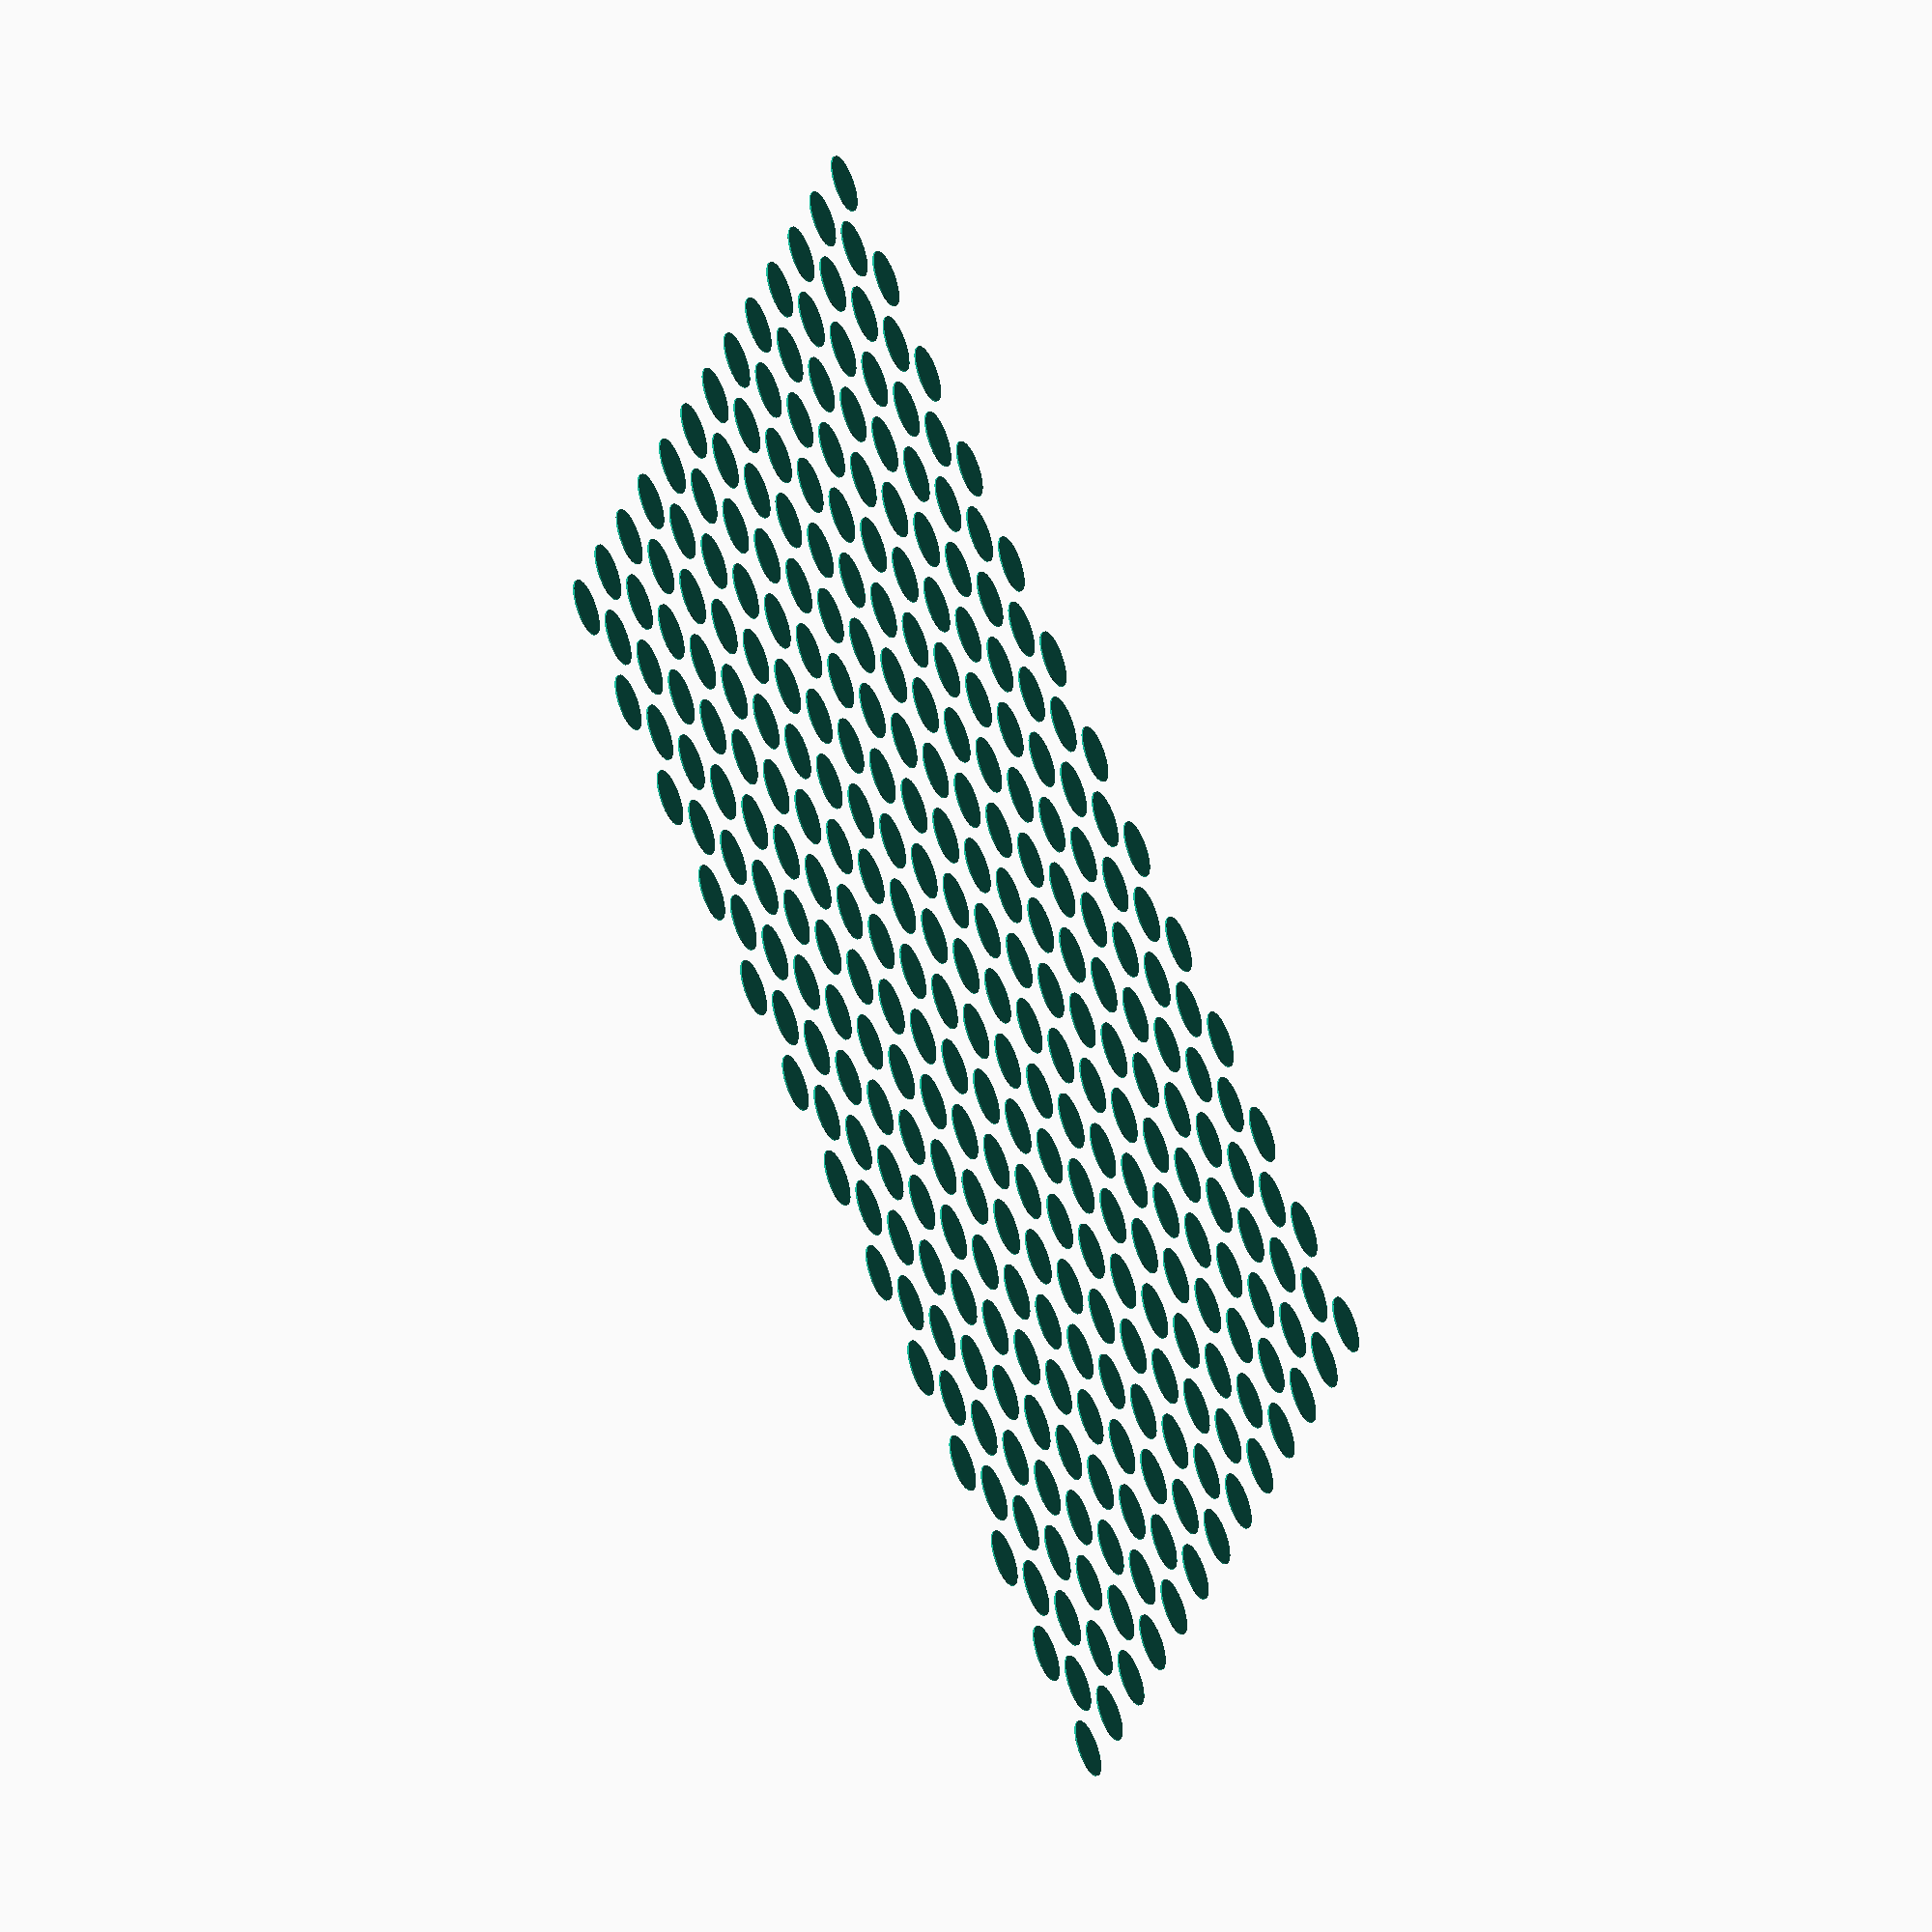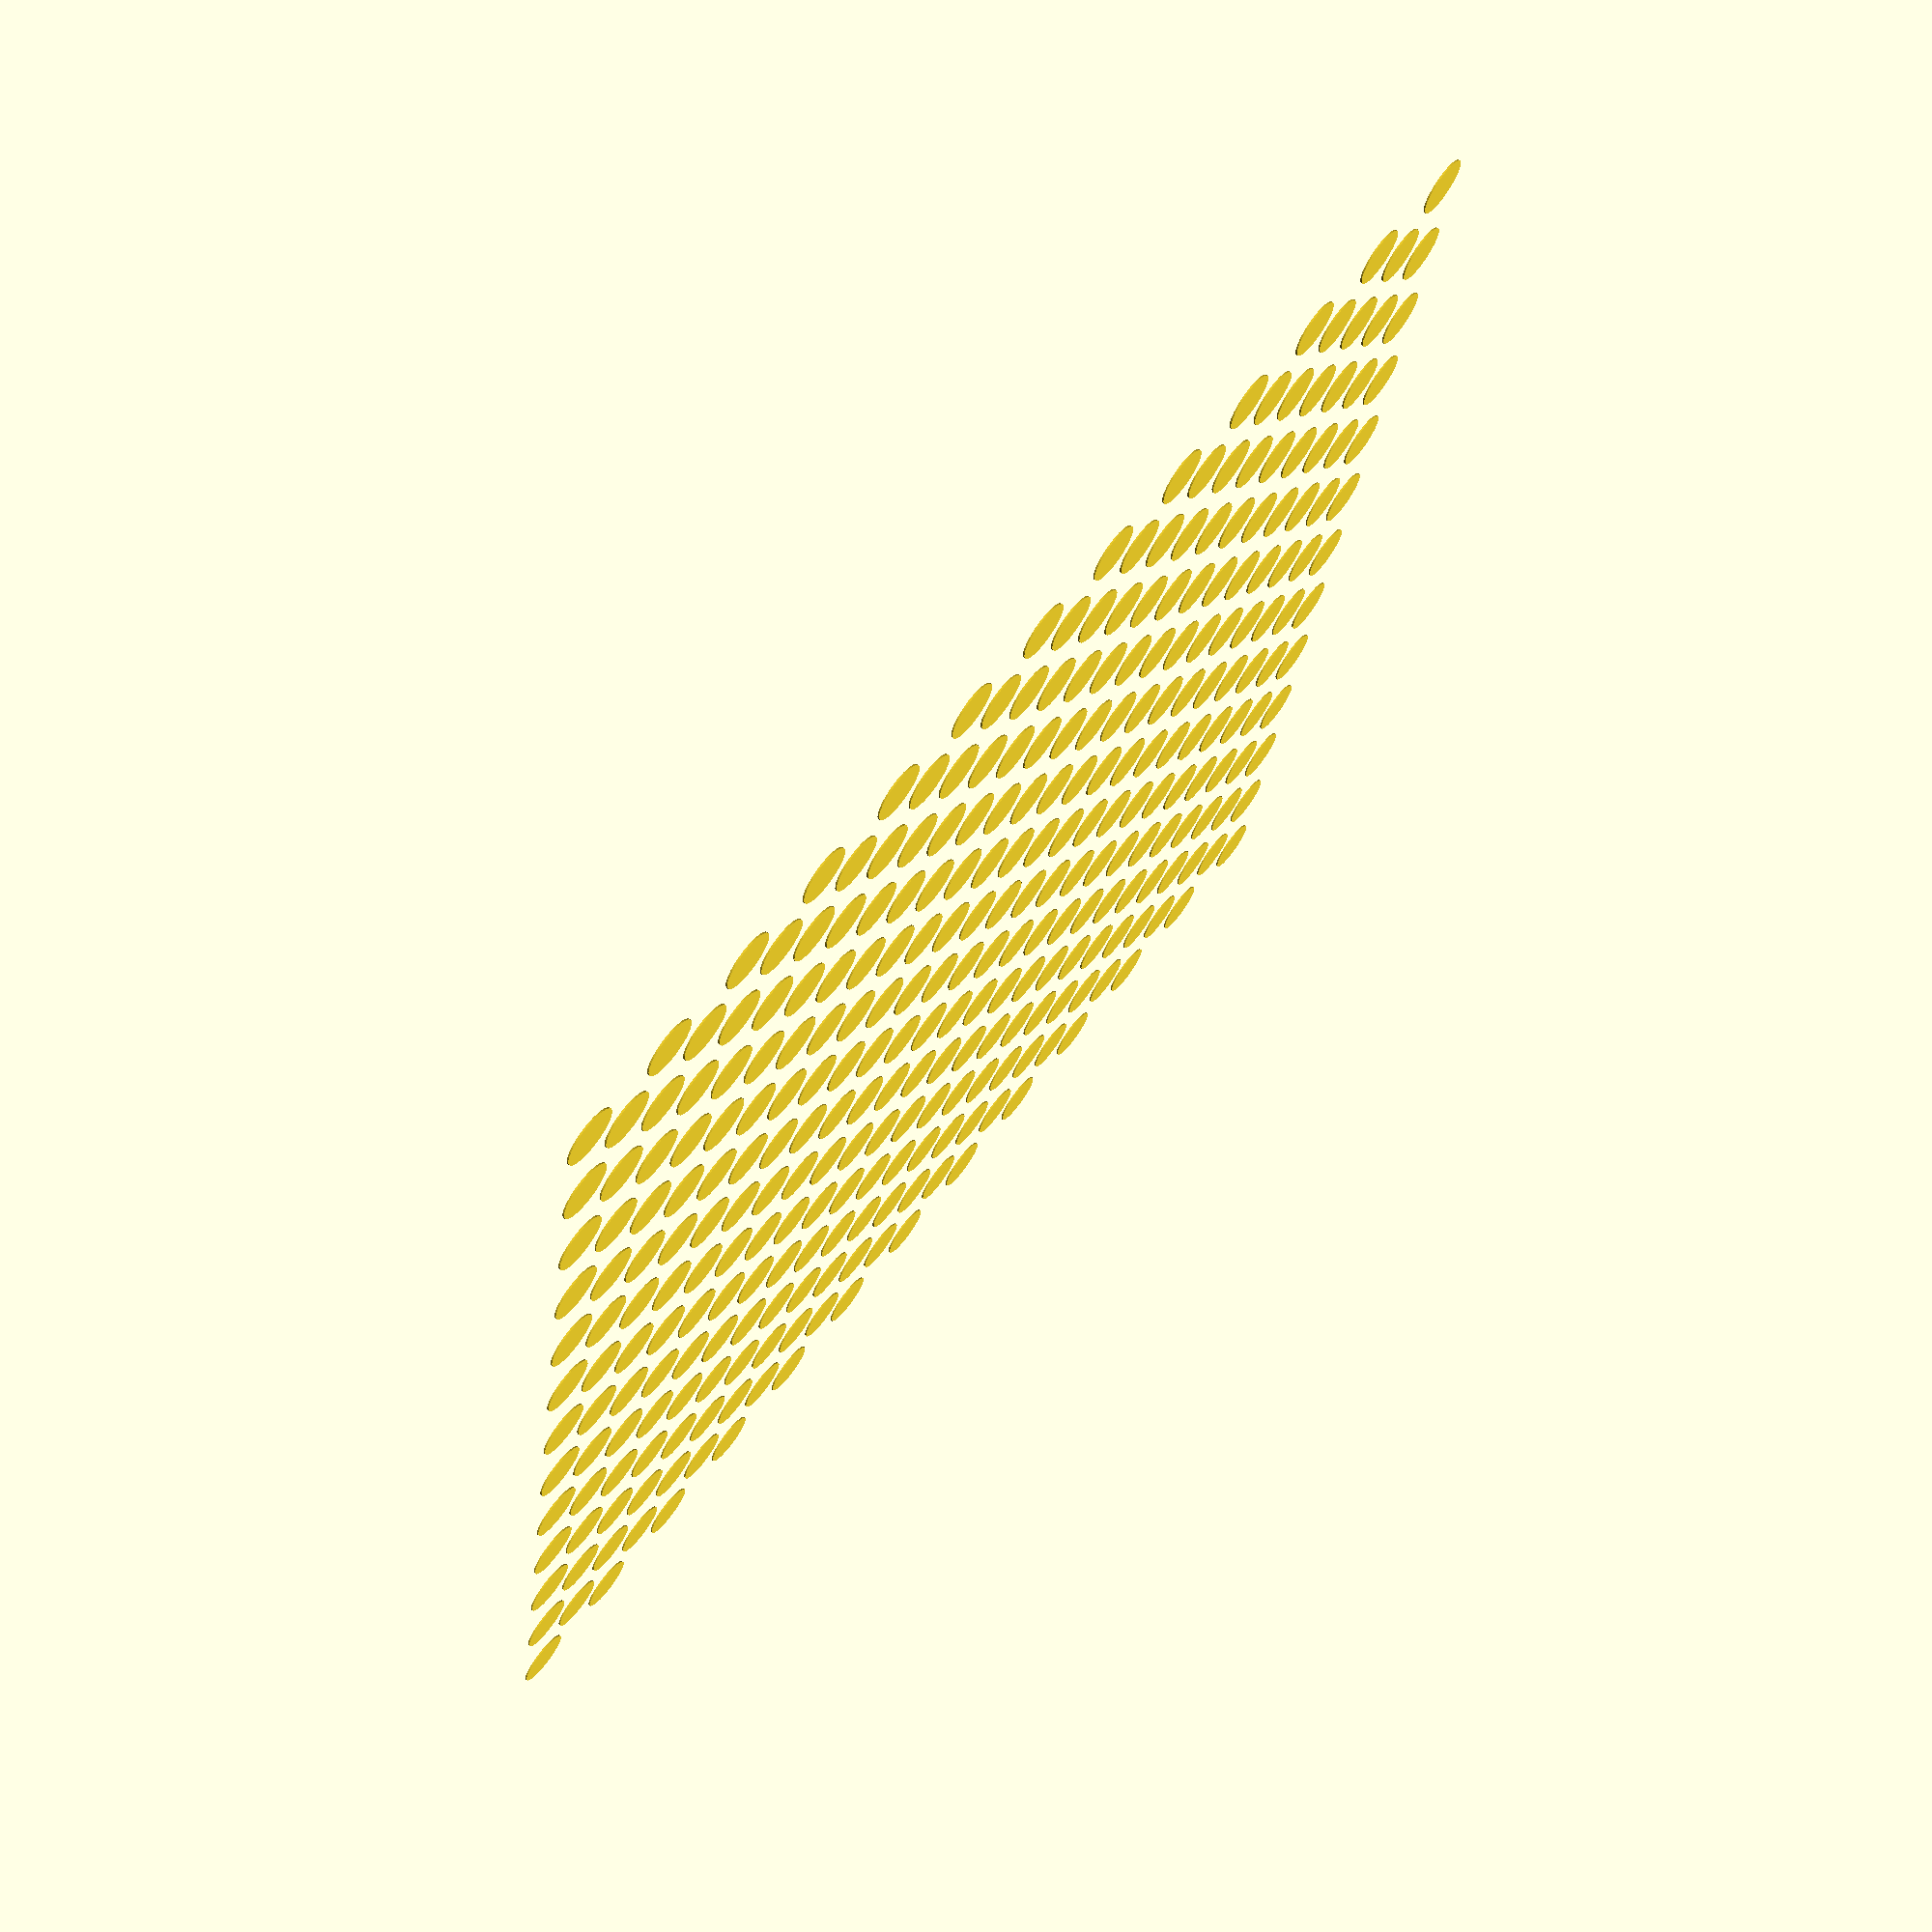
<openscad>
in=25.4;
bag_x=16*in;
bag_y=13*in;
bag_z=10*in;

wood=1/2*in;

wall=0.75*in;

echo("vpr");
echo($vpr);
echo("vpt");
echo($vpt);
echo("vpd");
echo($vpd);
box_x=bag_x+wood*2;
box_y=bag_y+wood*2;
box_z=8*in;

onewheel_d=10*in;
onewheel_h=7*in;

onewheel_x=22*in;
onewheel_y=2*in;
onewheel_z=8*in;

bit=0.25*in;
cutgap=bit*3;

skirt=wall;

pintail_gap=bit/2;
pad=0.1;

pattern_hole=1.5*in;
pattern_gap=2.75*in;
pattern_max=box_x;

module dirror_x(x=0) {
    children();
    translate([x,0,0])
    mirror([1,0,0])
    children();
}

module dirror_y(y=0) {
    children();
    translate([0,y,0])
    mirror([0,1,0])
    children();
}

module onewheel() {
    #translate([0,0,onewheel_z/2+wood]) {
        cylinder(d=onewheel_d,h=onewheel_h,center=true);
        cube([onewheel_x,onewheel_y,onewheel_z],center=true);
    }
}

module wood(padding=0) {
    translate([0,0,-padding])
    linear_extrude(height=wood+padding*2)
    children();
}

// RENDER stl
// RENDER png
// PREVIEW
// RENDER scad
module assembled() {
    onewheel();

    color("lime")
    wood()
    base();

    color("blue")
    dirror_x()
    translate([-box_x/2,0,box_z/2])
    rotate([90,0,90])
    wood()
    side();

    color("magenta")
    translate([0,box_y/2,box_z/2])
    rotate([90,0,0])
    wood()
    back();

    color("red")
    translate([0,wood-box_y/2,box_z/2])
    rotate([90,0,0])
    wood()
    front();

}

// RENDER svg
// RENDER png --camera=0,0,0,0,0,0,0
// PREVIEW
// RENDER scad
module cutsheet() {
    base_cutsheet()
    back_cutsheet()
    front_cutsheet()
    side_cutsheet()
    side_cutsheet();
}

module base_cutsheet() {
    base();
    translate([0,box_y+cutgap,0])
    children();
}

module side_cutsheet() {
    side();
    translate([0,box_z+cutgap+skirt,0])
    children();
}

module front_cutsheet() {
    front();
    translate([0,box_z+cutgap+skirt,0])
    children();
}

module back_cutsheet() {
    back();
    translate([0,box_z+cutgap+skirt,0])
    children();
}

module base() {
    color("lime")
    difference() {
        square([box_x,box_y],center=true);
        dirror_y()
        translate([box_x/2,-box_y/2-pad,0])
        rotate([0,0,90])
        negative_pins(box_x,wood+pad,2);
        dirror_x()
        translate([-box_x/2-pad,-box_y/2,0])
        negative_pins(box_y,wood+pad,2);
    }
}

module side() {
    color("blue")
    translate([0,-skirt/2])
    difference() {
        square([box_y,box_z+skirt],center=true);
        translate([box_y/2,-box_z/2+skirt/2,0])
        rotate([0,0,90]) {
            negative_tails(box_y,wood,2);
            tail_holes(box_y,wood,2,bit);
        }
        translate([-box_y/2-pad,-box_z/2+skirt/2]) {
            negative_pins(box_z,wood+pad,2);
            pin_holes(box_z,wood+pad,2,bit);
        }
        translate([box_y/2-wood,-box_z/2-skirt/2]) {
            negative_pins(box_z+skirt,wood+pad,2);
            pin_holes(box_z+skirt,wood+pad,2,bit);
        }
        translate([-onewheel_y/2,skirt/2-box_z/2+wood])
        square([onewheel_y,onewheel_z]);

        x=box_y/2-onewheel_y/2-wall*2-wood;
        dirror_x()
        translate([onewheel_y/2+wall+x/2,skirt/2+wood/2])
        intersection() {
            square([x,box_z-wall*2-wood],center=true);
            pattern();
        }
        
    }
}

module end_pattern() {
    translate([0,wood/2]) 
    intersection() {
        square([box_x-wall*2-wood*2, box_z-wood-wall*2],center=true);
        pattern();
    }
}

module front() {
    color("red")
    difference() {
        square([box_x,box_z],center=true);
        end_holes();
        dirror_x()
        translate([-box_x/2-pad,-box_z/2]) {
            negative_tails(box_z,wood+pad,2);
            tail_holes(box_z,wood+pad,2,bit);
        }
        end_pattern();
        
    }
}


module end_holes() {
    translate([box_x/2,-box_z/2])
    rotate([0,0,90]) {
        negative_tails(box_x,wood,2);
        tail_holes(box_x,wood,2,bit);
    }
}

module back() {
    color("magenta")
    difference() {
        translate([0,-skirt/2])
        square([box_x,box_z+skirt],center=true);
        end_holes();
        dirror_x()
        translate([box_x/2-wood,-box_z/2-skirt]) {
            negative_tails(box_z+skirt,wood+pad,2);
            tail_holes(box_z+skirt,wood+pad,2,bit);
        }
        end_pattern();
    }
}

module pintail_gaps(edge,depth,pins) {
    segments=pins*2+1;
    segment=edge/segments;

    for(y=[segment:segment:edge-1])
    translate([0,y-pintail_gap/2])
    square([depth,pintail_gap]);
}

module negative_pins(edge,depth,pins) {
    segments=pins*2+1;
    segment=edge/segments;

    for(y=[0:segment*2:edge])
    translate([0,y])
    square([depth,segment]);

    pintail_gaps(edge,depth,pins);

}

module pintail_test(count=2) {
    test=200;
    color("lime")
    negative_pins(test,wood,count);
    color("blue")
    negative_tails(test,wood,count);
    color("red")
    translate([0,0,1])
    pin_holes(test,wood,count,4);
}

module tail_holes(edge,depth,pins,hole) {
    segments=pins*2+1;
    segment=edge/segments;

    for(y=[segment/2:segment*2:edge])
    translate([depth/2,y])
    circle(d=hole);
}


module pin_holes(edge,depth,pins,hole) {
    segments=pins*2+1;
    segment=edge/segments;

    for(y=[segment*1.5:segment*2:edge])
    translate([depth/2,y])
    circle(d=hole);
}

module negative_tails(edge,depth,pins) {
    segments=pins*2+1;
    segment=edge/segments;

    for(y=[segment:segment*2:edge-1])
    translate([0,y])
    square([depth,segment]);
    pintail_gaps(edge,depth,pins);

}

module pattern() {
    translate([-pattern_gap/2,0])
    dirror_y()
    dirror_x() {
        for(x=[0:pattern_gap:pattern_max])
        for(y=[0:pattern_gap:pattern_max])
        translate([x,y])
        circle(d=pattern_hole);

        for(x=[pattern_gap/2:pattern_gap:pattern_max])
        for(y=[pattern_gap/2:pattern_gap:pattern_max])
        translate([x,y])
        circle(d=pattern_hole);
    }
}

pattern();

</openscad>
<views>
elev=45.5 azim=27.2 roll=296.1 proj=o view=solid
elev=289.5 azim=10.2 roll=307.0 proj=p view=wireframe
</views>
